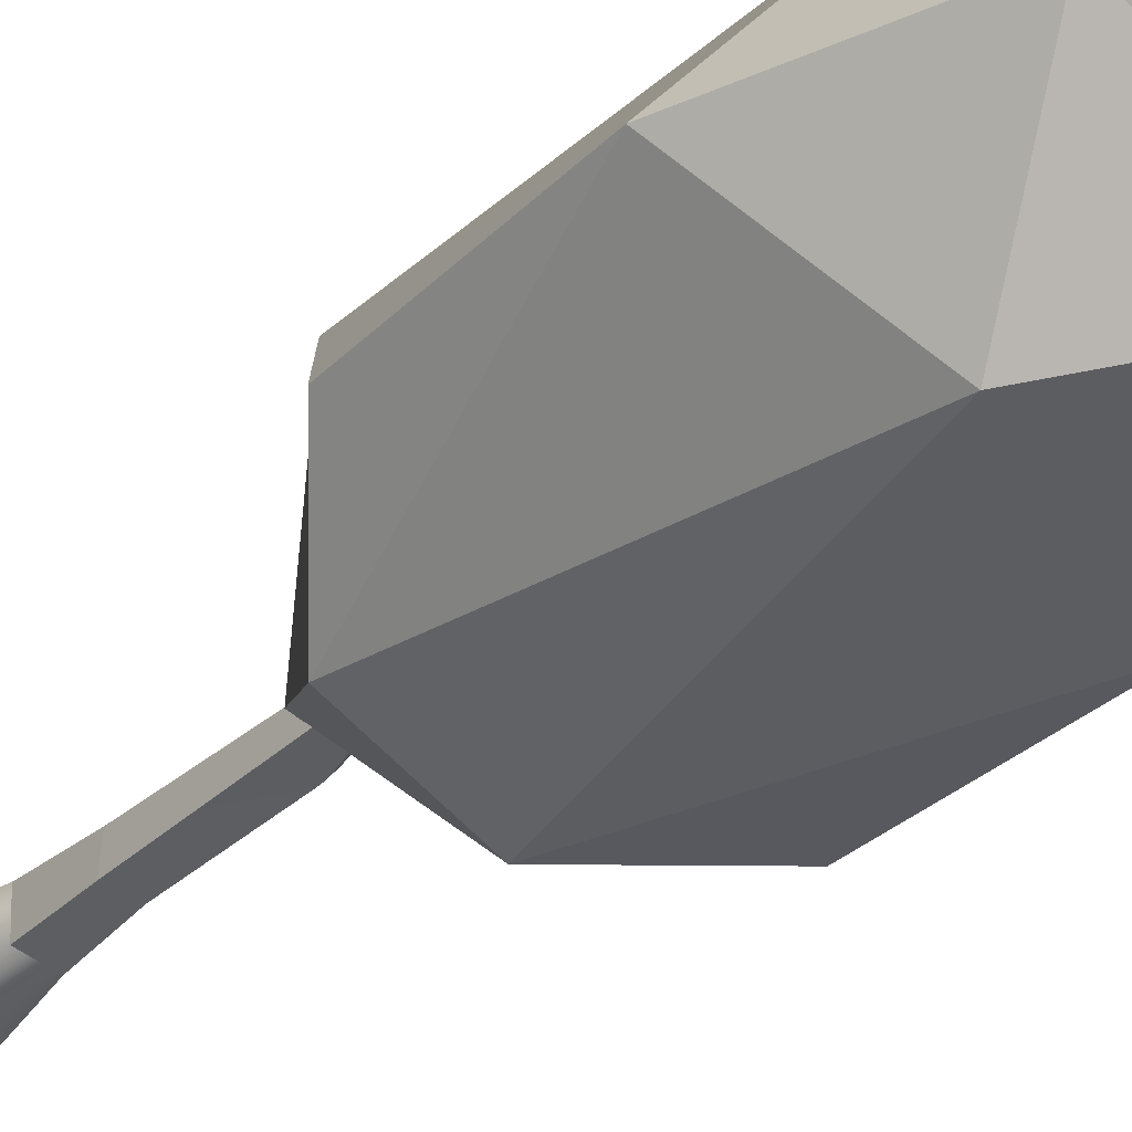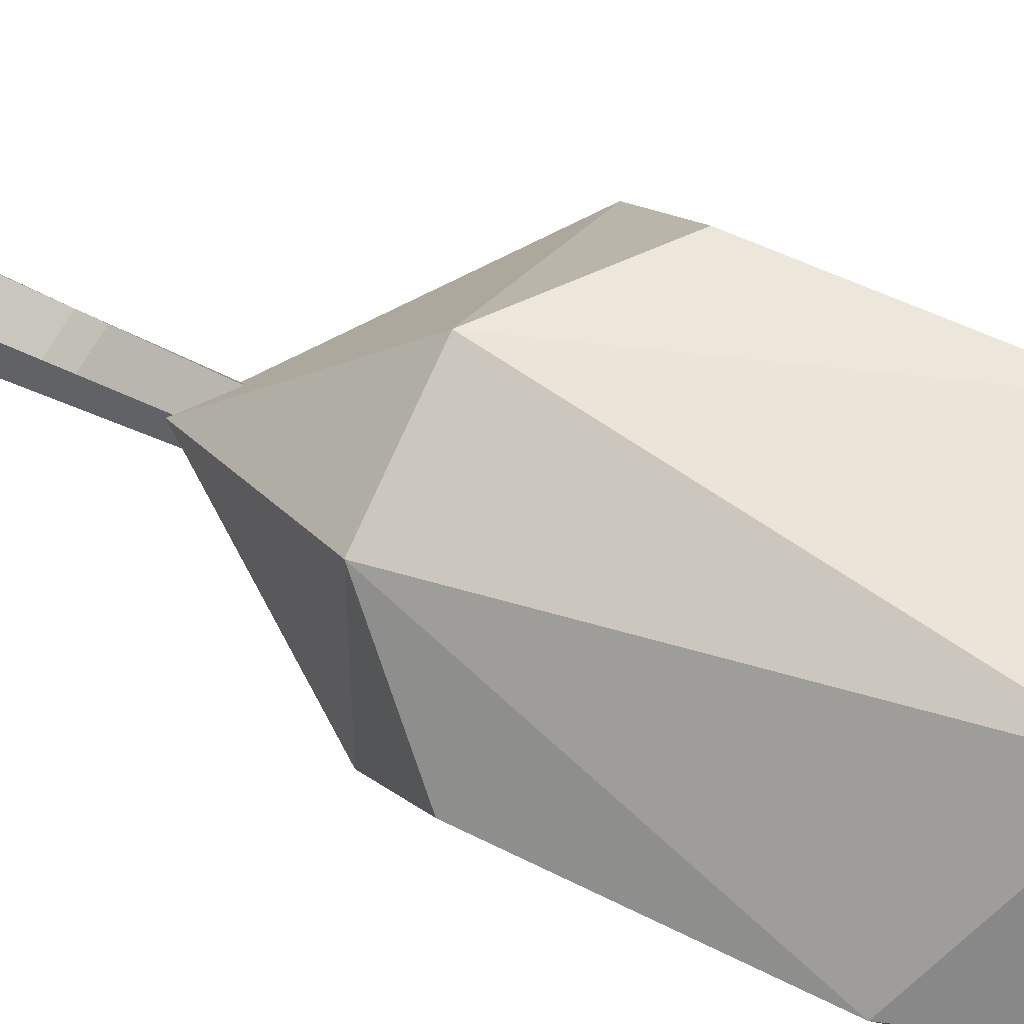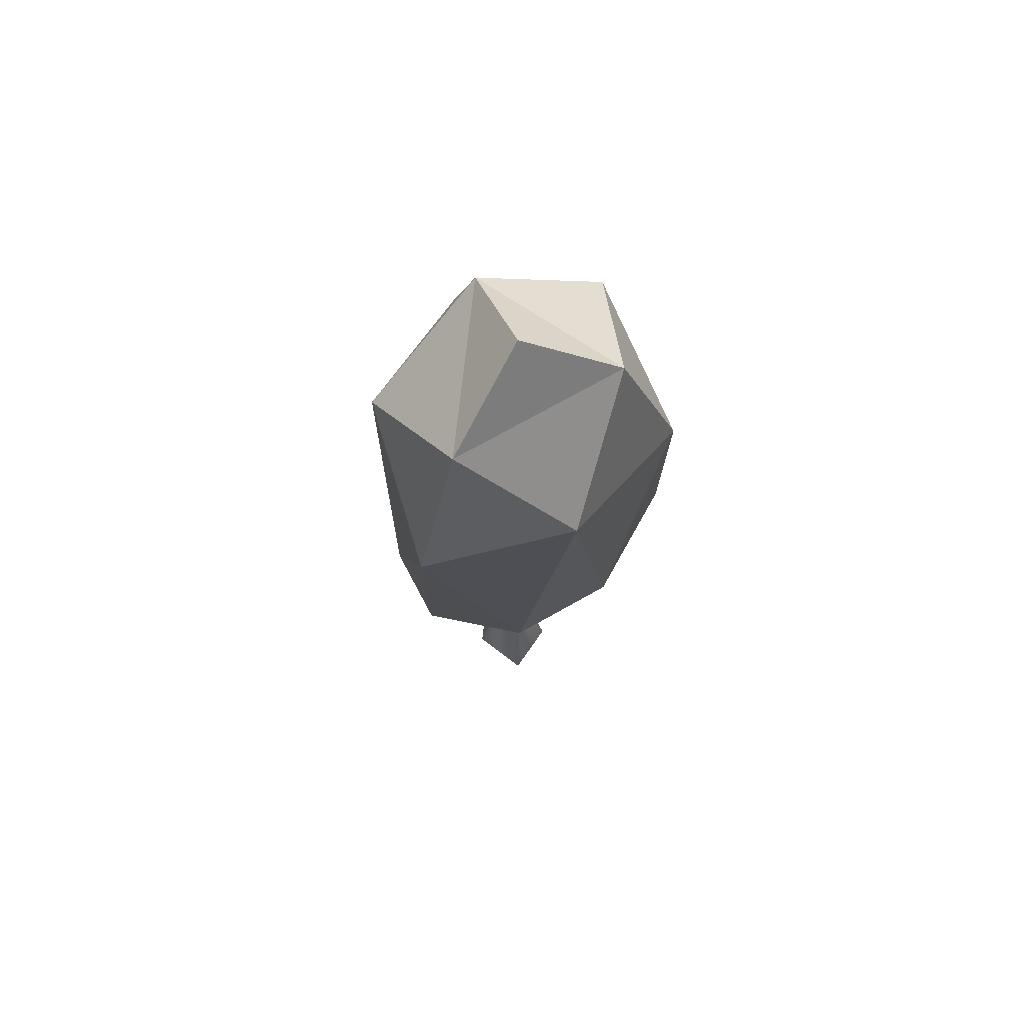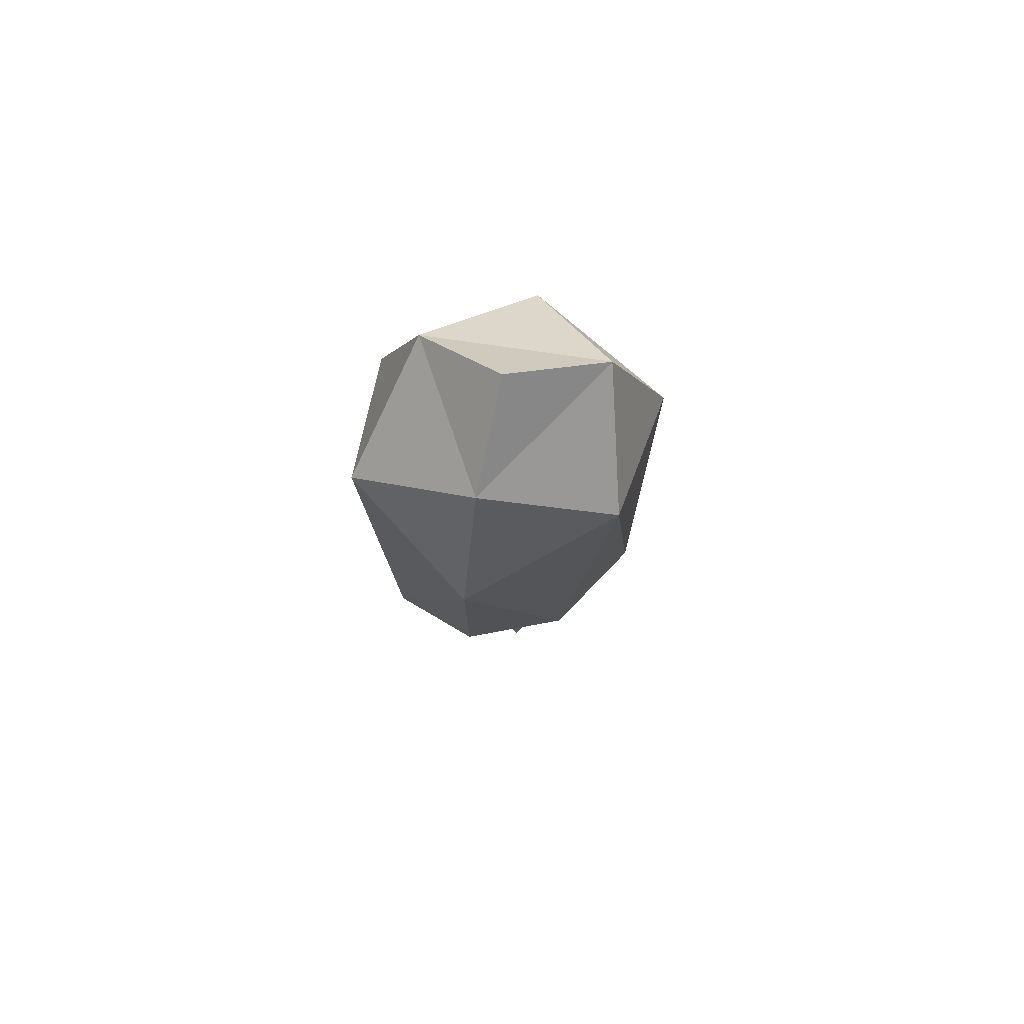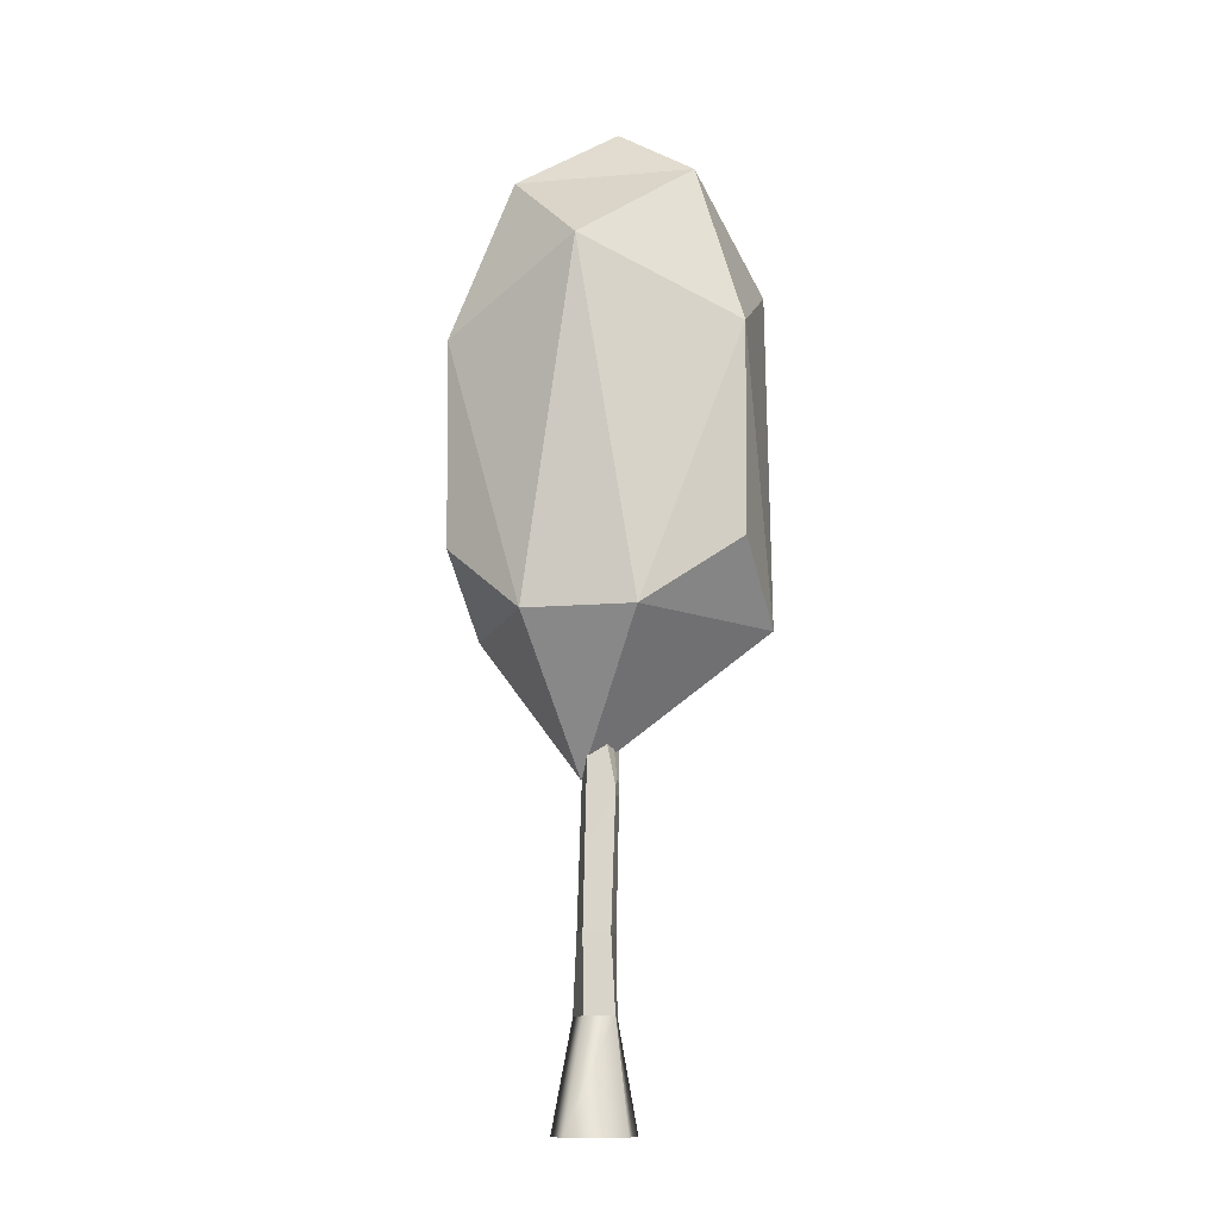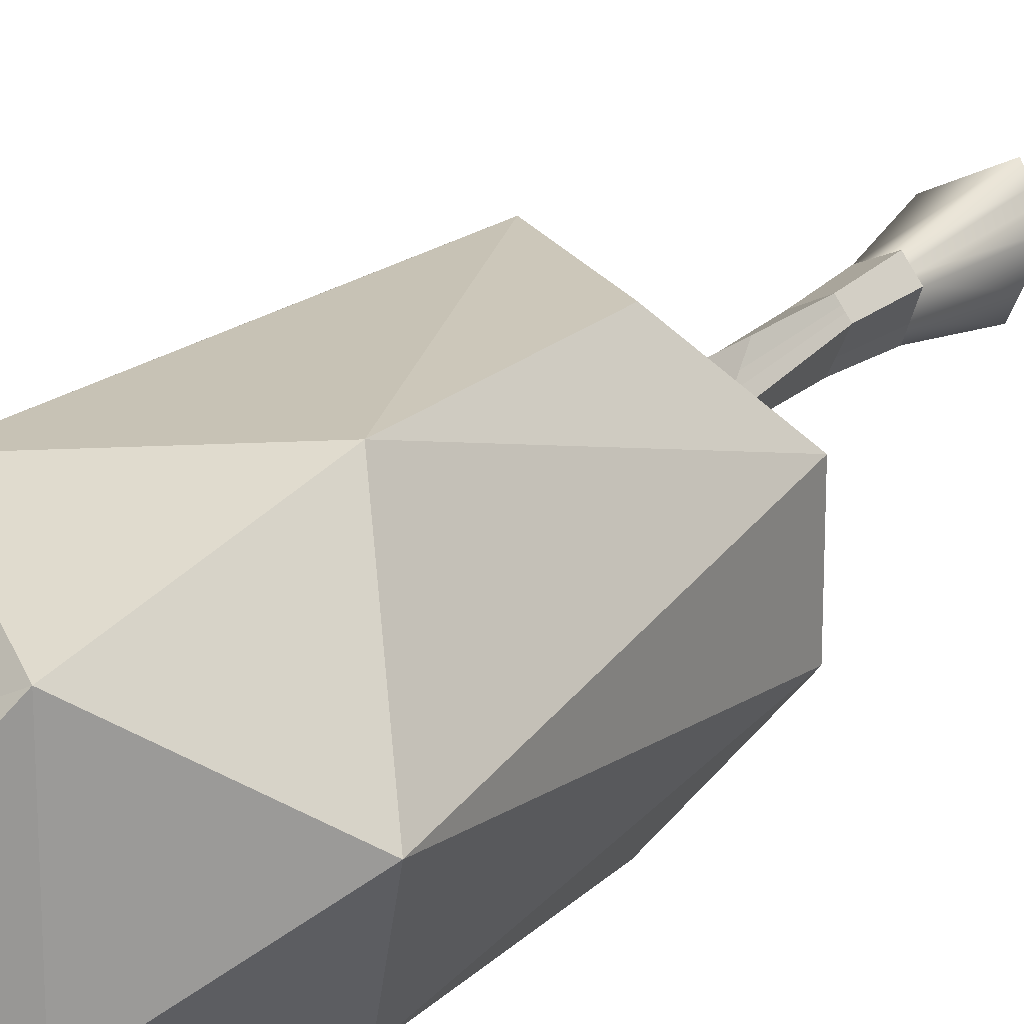
<metadata>
{"format":"obj","ext":"obj","renderer":"f3d","projection":"perspective","resolution":1024,"background":"white","views":[{"elev":-31.6,"azim":143.6,"up":"+Z"},{"elev":53.8,"azim":118.2,"up":"+Z"},{"elev":72.9,"azim":123.4,"up":"+Y"},{"elev":75.4,"azim":-18.9,"up":"+Y"},{"elev":-12.7,"azim":164.0,"up":"+Y"},{"elev":20.9,"azim":-147.6,"up":"+Z"}]}
</metadata>
<code>
v  6.631 0 -5.005
v  -1.762 0 -5.243
v  -0.7175 14.89 -2.868
v  3.258 14.89 -1.889
v  -3.082 0 -2.322
v  -1.316 14.89 -1.113
v  -5.355 0 2.71
v  -4.29 0 4.612
v  -1.676 14.89 2.8
v  -2.348 14.89 1.91
v  -2.423 0 7.947
v  6.012 0 3.703
v  3.408 14.89 2.597
v  -0.4978 14.89 4.361
v  -3.575 0 5.888
v  -0.2832 25.44 -2.3
v  3.336 25.44 -1.811
v  -1.006 25.44 -0.6999
v  -1.708 25.44 2.778
v  -2.252 25.44 2.057
v  3.056 25.44 2.124
v  -0.7543 25.44 4.041
v  -1.066 43.26 -1.721
v  3.004 36.09 -1.488
v  -1.419 42.81 -1.123
v  -1.467 41.07 1.433
v  -2.027 43.55 -0.0928
v  2.758 36.09 1.964
v  -0.4849 36.73 4.109
v  2.578 49.71 -1.076
v  -0.0308 49.71 -1.429
v  0.1939 52.38 -1.535
v  2.683 52.2 -1.145
v  -1.177 50.42 -0.1281
v  -0.8812 52.52 -0.6638
v  -0.1403 51.17 4.195
v  2.376 49.71 1.76
v  2.546 52.38 1.581
v  0.819 52.66 3.99
v  0.475 80.51 0.3192
v  0.32 80.51 0.6623
v  0.1579 80.51 1.021
v  0.2489 80.51 1.142
v  0.3086 80.51 1.221
v  0.3991 80.51 1.341
v  1.013 80.51 1.032
v  1.058 80.51 0.3981
v  0.4128 54.99 -1.639
v  2.784 54.62 -1.212
v  -2.006 52.66 0.2474
v  -0.9447 54.15 0.2153
v  -0.2507 54.58 -0.7325
v  2.71 54.99 1.405
v  1.19 54.15 3.043
v  -1.054 44.38 -1.681
v  2.926 38.58 -1.413
v  2.688 38.58 1.927
v  -0.4218 39.38 4.124
v  -2.033 44.74 -0.131
v  -2.376 51.17 1.232
v  -1.533 45.18 -0.9233
v  -1.225 14.89 3.398
v  -1.343 25.44 3.261
v  -1.091 39.41 2.457
v  -1.019 51.17 3.03
v  -1.564 51.17 2.308
v  -2.459 136.8 1.503
v  12.39 127.7 1.503
v  -9.886 127.7 -9.95
v  21.42 104.1 1.503
v  8.191 114.7 -14.92
v  -14.4 104.1 -16.91
v  21.09 75.14 1.503
v  14 65.2 -9.95
v  0.4527 65.2 -16.91
v  -14.23 75.14 -16.65
v  -9.886 127.7 12.96
v  -23.76 114.7 1.503
v  -14.4 104.1 19.92
v  -21.83 65.2 -5.46
v  -21.83 65.2 8.465
v  -14.23 75.14 19.66
v  8.191 114.7 17.93
v  0.4527 65.2 19.92
v  14 65.2 12.96
v  2.735 45.33 1.503
g Cylinder006
f 1 2 3 4
f 2 5 6 3
f 7 8 9 10
f 11 12 13 14
f 12 1 4 13
f 12 11 15 8 7 5 2 1
f 4 3 16 17
f 3 6 18 16
f 10 9 19 20
f 14 13 21 22
f 13 4 17 21
f 17 16 23 24
f 16 18 25 23
f 20 19 26 27
f 22 21 28 29
f 21 17 24 28
f 30 31 32 33
f 31 34 35 32
f 36 37 38 39
f 37 30 33 38
f 40 41 42 43 44 45 46 47
f 32 48 49 33
f 50 51 52 35
f 38 53 54 39
f 33 49 53 38
f 23 55 56 24
f 28 57 58 29
f 24 56 57 28
f 55 31 30 56
f 59 60 34 61
f 57 37 36 58
f 56 30 37 57
f 34 60 50 35
f 52 48 32 35
f 34 31 55 61
f 5 7 10 6
f 6 10 20 18
f 18 20 27 25
f 8 15 62 9
f 9 62 63 19
f 19 63 64 26
f 15 11 14 62
f 62 14 22 63
f 63 22 29 64
f 59 61 55 23 25 27
f 65 66 60 59 27 26 64 29 58 36
f 67 68 69
f 68 70 71
f 68 71 69
f 69 71 72
f 70 73 74
f 70 74 71
f 71 74 75
f 71 75 72
f 72 75 76
f 67 69 77
f 69 72 78
f 69 78 77
f 77 78 79
f 72 76 80
f 72 80 78
f 78 80 81
f 78 81 79
f 79 81 82
f 67 77 68
f 77 79 83
f 77 83 68
f 68 83 70
f 79 82 84
f 79 84 83
f 83 84 85
f 83 85 70
f 70 85 73
f 73 85 74
f 85 84 86
f 85 86 74
f 74 86 75
f 84 82 81
f 84 81 86
f 86 81 80
f 86 80 75
f 75 80 76

</code>
